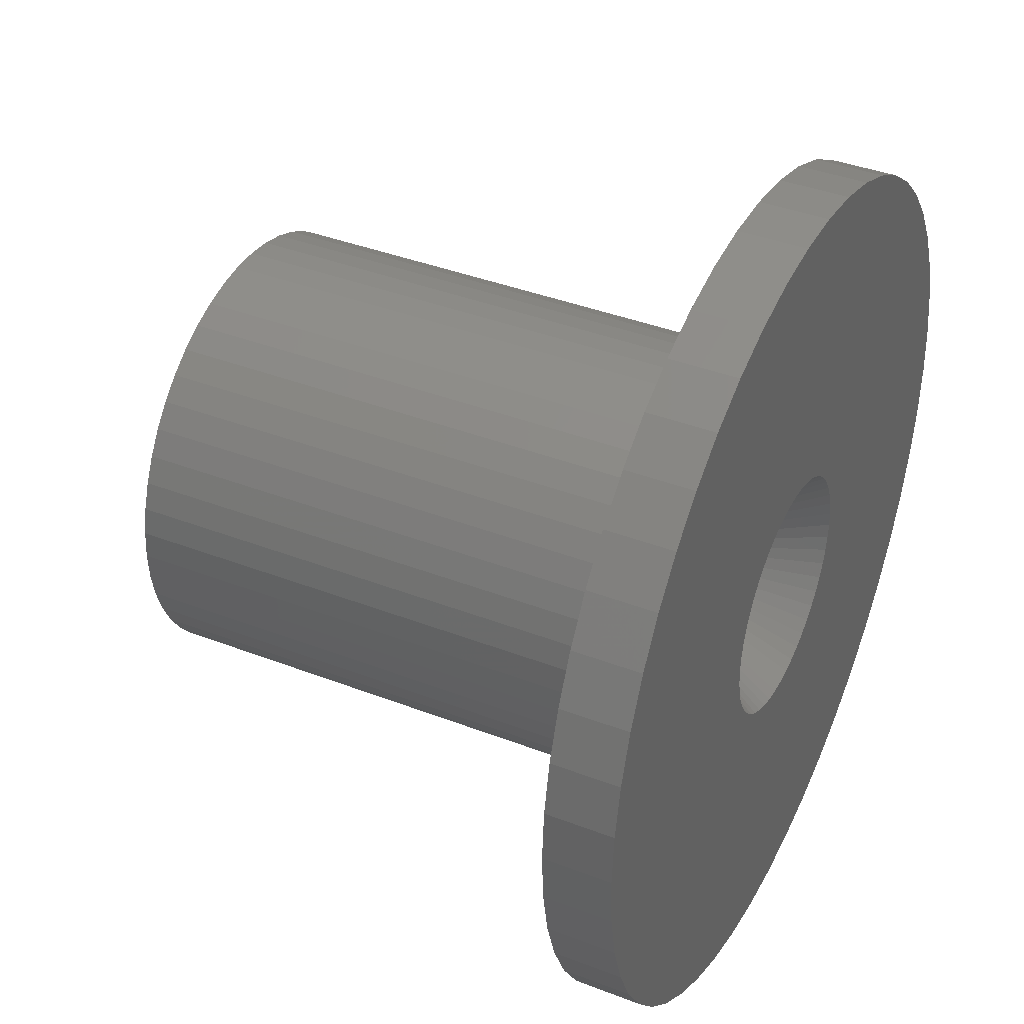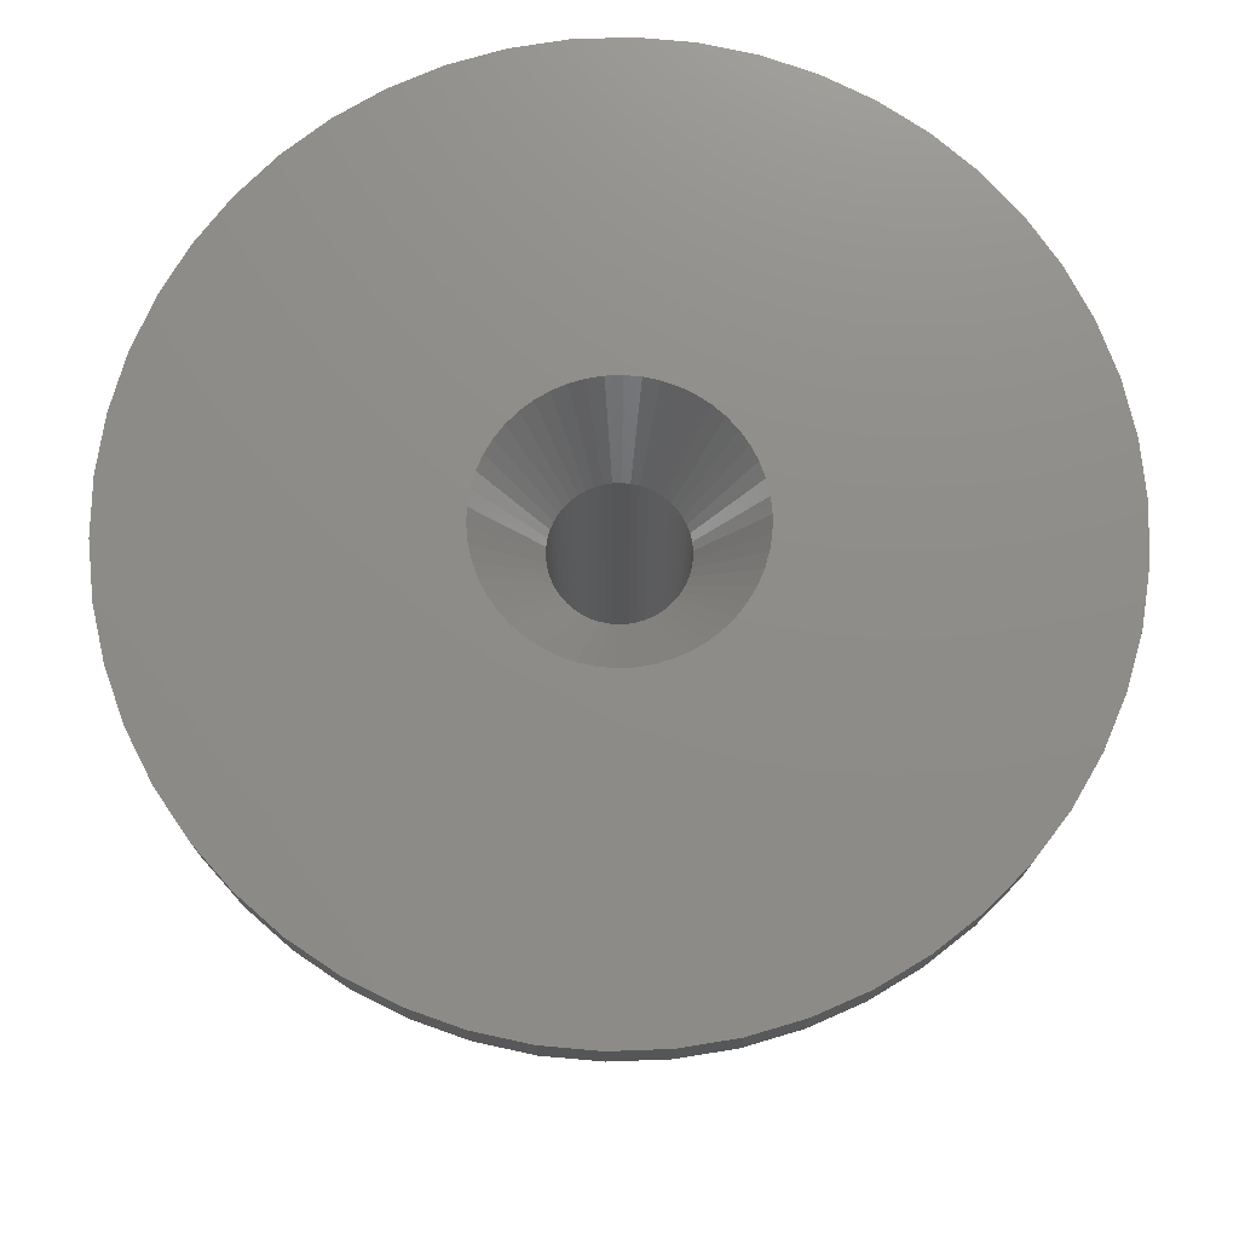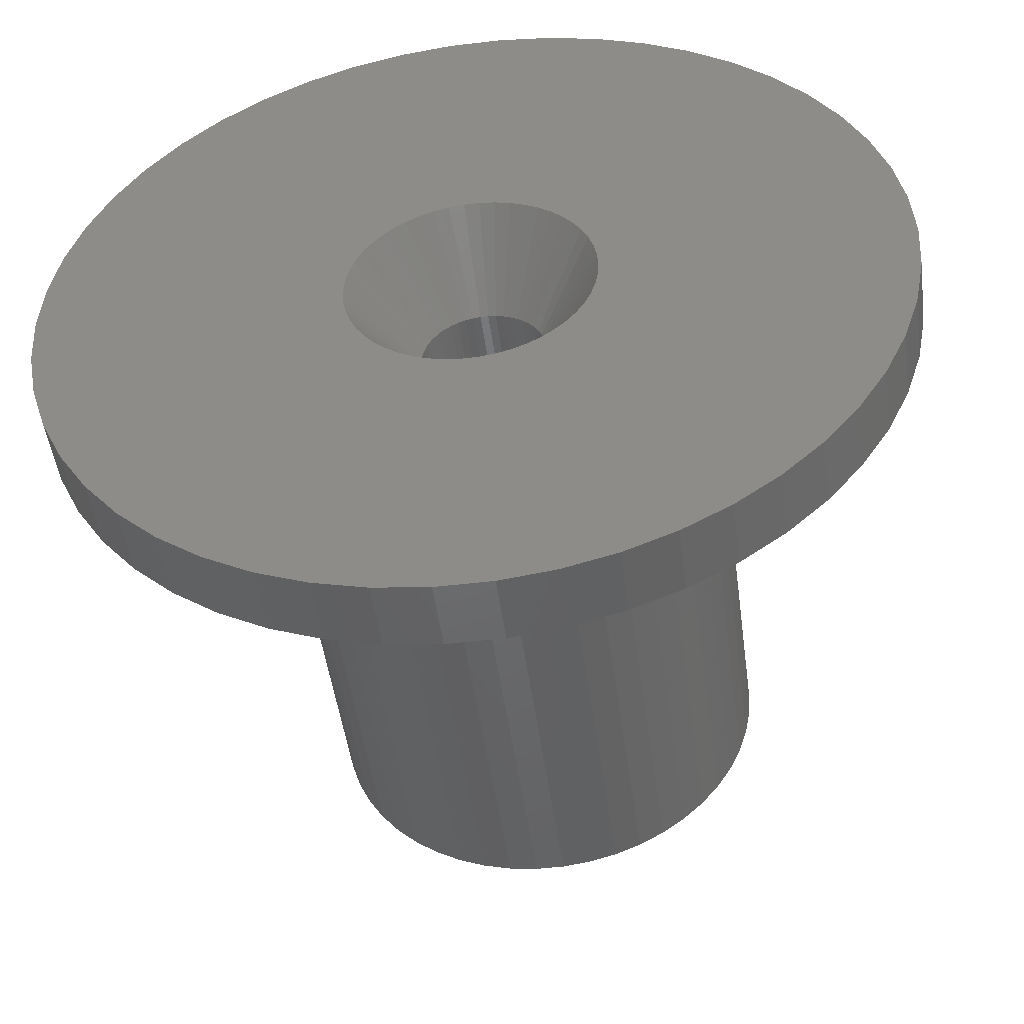
<metadata>
{"format":"stl","ext":"stl","renderer":"f3d","projection":"perspective","resolution":1024,"background":"white","views":[{"elev":39.1,"azim":-64.2,"up":"+Y"},{"elev":74.6,"azim":-66.9,"up":"+Z"},{"elev":-48.2,"azim":7.6,"up":"+Y"}]}
</metadata>
<code>
# stl→obj: 350 verts, 700 faces
v 10 0 -3
v 9.921 1.253 -27
v 9.921 1.253 -3
v 10 0 -27
v -10 0 -27
v -9.921 1.253 -3
v -9.921 1.253 -27
v -10 0 -3
v 0.6279 9.98 -27
v -0.6279 9.98 -3
v 0.6279 9.98 -3
v -0.6279 9.98 -27
v -0.6279 -9.98 -27
v 0.6279 -9.98 -3
v -0.6279 -9.98 -3
v 0.6279 -9.98 -27
v 7.29 6.845 -27
v 6.374 7.705 -3
v 7.29 6.845 -3
v 6.374 7.705 -27
v -6.374 7.705 -27
v -7.29 6.845 -3
v -6.374 7.705 -3
v -7.29 6.845 -27
v -3.09 9.511 -27
v -4.258 9.048 -3
v -3.09 9.511 -3
v -4.258 9.048 -27
v 9.298 3.681 -3
v 8.763 4.818 -27
v 8.763 4.818 -3
v 9.298 3.681 -27
v 8.09 5.878 -27
v 8.09 5.878 -3
v 4.258 9.048 -27
v 3.09 9.511 -3
v 4.258 9.048 -3
v 3.09 9.511 -27
v 1.874 9.823 -3
v 1.874 9.823 -27
v 5.358 8.443 -27
v 5.358 8.443 -3
v -9.298 3.681 -27
v -8.763 4.818 -3
v -8.763 4.818 -27
v -9.298 3.681 -3
v -8.09 5.878 -27
v -8.09 5.878 -3
v -9.686 2.487 -27
v -9.686 2.487 -3
v -5.358 8.443 -3
v -5.358 8.443 -27
v -1.874 9.823 -3
v -1.874 9.823 -27
v 1.874 -9.823 -3
v 1.874 -9.823 -27
v 3.09 -9.511 -27
v 4.258 -9.048 -3
v 3.09 -9.511 -3
v 4.258 -9.048 -27
v 9.686 2.487 -3
v 9.686 2.487 -27
v 5.5 0 0
v 19 0 0
v 18.85 2.381 0
v 5.457 0.6893 0
v 18.4 4.725 0
v 18.85 -2.381 0
v 5.327 1.368 0
v 17.67 6.994 0
v 5.457 -0.6893 0
v 5.114 2.025 0
v 16.65 9.153 0
v 18.4 -4.725 0
v 4.82 2.65 0
v 15.37 11.17 0
v 5.327 -1.368 0
v 4.45 3.233 0
v 13.85 13.01 0
v 17.67 -6.994 0
v 4.009 3.765 0
v 12.11 14.64 0
v 5.114 -2.025 0
v 3.506 4.238 0
v 10.18 16.04 0
v 16.65 -9.153 0
v 2.947 4.644 0
v 8.09 17.19 0
v 4.82 -2.65 0
v 2.342 4.977 0
v 5.871 18.07 0
v 15.37 -11.17 0
v 4.45 -3.233 0
v 1.7 5.231 0
v 3.56 18.66 0
v 1.031 5.403 0
v 1.193 18.96 0
v 0.3453 5.489 0
v -0.3453 5.489 0
v -1.193 18.96 0
v -1.031 5.403 0
v -3.56 18.66 0
v -1.7 5.231 0
v -5.871 18.07 0
v -2.342 4.977 0
v -8.09 17.19 0
v -2.947 4.644 0
v -10.18 16.04 0
v -3.506 4.238 0
v -12.11 14.64 0
v -4.009 3.765 0
v -13.85 13.01 0
v -15.37 11.17 0
v -4.45 3.233 0
v 13.85 -13.01 0
v 4.009 -3.765 0
v 12.11 -14.64 0
v 3.506 -4.238 0
v 10.18 -16.04 0
v 2.947 -4.644 0
v 8.09 -17.19 0
v 2.342 -4.977 0
v 5.871 -18.07 0
v 1.7 -5.231 0
v 3.56 -18.66 0
v 1.031 -5.403 0
v 1.193 -18.96 0
v 0.3453 -5.489 0
v -0.3453 -5.489 0
v -1.193 -18.96 0
v -1.031 -5.403 0
v -3.56 -18.66 0
v -1.7 -5.231 0
v -5.871 -18.07 0
v -2.342 -4.977 0
v -8.09 -17.19 0
v -2.947 -4.644 0
v -10.18 -16.04 0
v -3.506 -4.238 0
v -12.11 -14.64 0
v -4.009 -3.765 0
v -13.85 -13.01 0
v -4.45 -3.233 0
v -15.37 -11.17 0
v -4.82 -2.65 0
v -16.65 -9.153 0
v -5.114 -2.025 0
v -17.67 -6.994 0
v -5.327 -1.368 0
v -18.4 -4.725 0
v -5.457 -0.6893 0
v -18.85 -2.381 0
v -5.5 0 0
v -4.82 2.65 0
v -16.65 9.153 0
v -5.114 2.025 0
v -17.67 6.994 0
v -5.327 1.368 0
v -18.4 4.725 0
v -5.457 0.6893 0
v -18.85 2.381 0
v -19 0 0
v 9.921 -1.253 -3
v 9.921 -1.253 -27
v 5.358 -8.443 -3
v 5.358 -8.443 -27
v 7.29 -6.845 -3
v 8.09 -5.878 -27
v 8.09 -5.878 -3
v 7.29 -6.845 -27
v 9.298 -3.681 -3
v 9.686 -2.487 -27
v 9.686 -2.487 -3
v 9.298 -3.681 -27
v -7.29 -6.845 -27
v -6.374 -7.705 -3
v -7.29 -6.845 -3
v -6.374 -7.705 -27
v -8.763 -4.818 -27
v -9.298 -3.681 -3
v -9.298 -3.681 -27
v -8.763 -4.818 -3
v -8.09 -5.878 -3
v -8.09 -5.878 -27
v 2.75 0 -27
v 2.728 -0.3447 -27
v 2.664 -0.6839 -27
v 2.728 0.3447 -27
v 2.557 -1.012 -27
v 8.763 -4.818 -27
v 2.41 -1.325 -27
v 2.664 0.6839 -27
v 2.225 -1.616 -27
v 2.005 -1.883 -27
v 6.374 -7.705 -27
v 2.557 1.012 -27
v 1.753 -2.119 -27
v 1.474 -2.322 -27
v 2.41 1.325 -27
v 1.171 -2.488 -27
v 2.225 1.616 -27
v 0.8498 -2.615 -27
v 0.5153 -2.701 -27
v 0.1727 -2.745 -27
v -0.1727 -2.745 -27
v -0.5153 -2.701 -27
v -1.874 -9.823 -27
v -0.8498 -2.615 -27
v -3.09 -9.511 -27
v -1.171 -2.488 -27
v -4.258 -9.048 -27
v -1.474 -2.322 -27
v -5.358 -8.443 -27
v -1.753 -2.119 -27
v -2.005 -1.883 -27
v -2.225 -1.616 -27
v 2.005 1.883 -27
v 1.753 2.119 -27
v 1.474 2.322 -27
v 1.171 2.488 -27
v 0.8498 2.615 -27
v 0.5153 2.701 -27
v 0.1727 2.745 -27
v -0.1727 2.745 -27
v -0.5153 2.701 -27
v -0.8498 2.615 -27
v -1.171 2.488 -27
v -1.474 2.322 -27
v -1.753 2.119 -27
v -2.005 1.883 -27
v -2.225 1.616 -27
v -2.41 1.325 -27
v -2.557 1.012 -27
v -2.664 0.6839 -27
v -2.728 0.3447 -27
v -2.75 0 -27
v -2.41 -1.325 -27
v -2.557 -1.012 -27
v -2.664 -0.6839 -27
v -9.686 -2.487 -27
v -2.728 -0.3447 -27
v -9.921 -1.253 -27
v 8.763 -4.818 -3
v -9.686 -2.487 -3
v 6.374 -7.705 -3
v -1.874 -9.823 -3
v -3.09 -9.511 -3
v -4.258 -9.048 -3
v -9.921 -1.253 -3
v -5.358 -8.443 -3
v -18.4 4.725 -3
v -17.67 6.994 -3
v 15.37 11.17 -3
v 16.65 9.153 -3
v 8.09 17.19 -3
v 5.871 18.07 -3
v -5.871 18.07 -3
v -8.09 17.19 -3
v -16.65 9.153 -3
v 18.85 -2.381 -3
v 18.4 -4.725 -3
v 1.193 18.96 -3
v -1.193 18.96 -3
v 10.18 16.04 -3
v -15.37 11.17 -3
v -13.85 13.01 -3
v -3.56 18.66 -3
v -12.11 14.64 -3
v 18.85 2.381 -3
v 19 0 -3
v 13.85 13.01 -3
v 12.11 14.64 -3
v 3.56 18.66 -3
v -19 0 -3
v -18.85 2.381 -3
v -10.18 16.04 -3
v 1.193 -18.96 -3
v 3.56 -18.66 -3
v 5.871 -18.07 -3
v 8.09 -17.19 -3
v 17.67 6.994 -3
v 18.4 4.725 -3
v 17.67 -6.994 -3
v 16.65 -9.153 -3
v 12.11 -14.64 -3
v 13.85 -13.01 -3
v 15.37 -11.17 -3
v -1.193 -18.96 -3
v -5.871 -18.07 -3
v -3.56 -18.66 -3
v -18.85 -2.381 -3
v -16.65 -9.153 -3
v -17.67 -6.994 -3
v 10.18 -16.04 -3
v -8.09 -17.19 -3
v -10.18 -16.04 -3
v -12.11 -14.64 -3
v -13.85 -13.01 -3
v -15.37 -11.17 -3
v -18.4 -4.725 -3
v 2.005 -1.883 -4.2
v 2.225 -1.616 -4.2
v 2.75 0 -4.2
v 2.728 0.3447 -4.2
v 2.728 -0.3447 -4.2
v -2.728 -0.3447 -4.2
v -0.5153 2.701 -4.2
v -0.1727 2.745 -4.2
v 0.5153 -2.701 -4.2
v 0.1727 -2.745 -4.2
v 2.557 -1.012 -4.2
v 2.664 -0.6839 -4.2
v -1.474 -2.322 -4.2
v -1.753 -2.119 -4.2
v -2.005 1.883 -4.2
v -2.225 1.616 -4.2
v 1.171 -2.488 -4.2
v 0.8498 -2.615 -4.2
v 1.474 -2.322 -4.2
v -2.41 -1.325 -4.2
v -2.557 -1.012 -4.2
v -2.005 -1.883 -4.2
v -0.5153 -2.701 -4.2
v -0.8498 -2.615 -4.2
v 1.474 2.322 -4.2
v -1.171 2.488 -4.2
v -0.8498 2.615 -4.2
v -2.728 0.3447 -4.2
v -2.664 0.6839 -4.2
v 2.41 -1.325 -4.2
v 1.753 -2.119 -4.2
v -2.664 -0.6839 -4.2
v -0.1727 -2.745 -4.2
v 2.005 1.883 -4.2
v 1.753 2.119 -4.2
v 2.41 1.325 -4.2
v 2.557 1.012 -4.2
v -1.753 2.119 -4.2
v -1.474 2.322 -4.2
v -2.75 0 -4.2
v -2.225 -1.616 -4.2
v -1.171 -2.488 -4.2
v 0.8498 2.615 -4.2
v 0.5153 2.701 -4.2
v 0.1727 2.745 -4.2
v 2.664 0.6839 -4.2
v -2.557 1.012 -4.2
v -2.41 1.325 -4.2
v 1.171 2.488 -4.2
v 2.225 1.616 -4.2
f 1 2 3
f 2 1 4
f 5 6 7
f 6 5 8
f 9 10 11
f 10 9 12
f 13 14 15
f 14 13 16
f 17 18 19
f 18 17 20
f 21 22 23
f 22 21 24
f 25 26 27
f 26 25 28
f 29 30 31
f 30 29 32
f 31 33 34
f 33 31 30
f 35 36 37
f 36 35 38
f 38 39 36
f 39 38 40
f 41 37 42
f 37 41 35
f 43 44 45
f 44 43 46
f 47 22 24
f 22 47 48
f 49 46 43
f 46 49 50
f 28 51 26
f 51 28 52
f 12 53 10
f 53 12 54
f 16 55 14
f 55 16 56
f 57 58 59
f 58 57 60
f 61 32 29
f 32 61 62
f 3 62 61
f 62 3 2
f 34 17 19
f 17 34 33
f 40 11 39
f 11 40 9
f 20 42 18
f 42 20 41
f 45 48 47
f 48 45 44
f 7 50 49
f 50 7 6
f 63 64 65
f 66 65 67
f 64 63 68
f 69 67 70
f 71 68 63
f 72 70 73
f 68 71 74
f 75 73 76
f 77 74 71
f 78 76 79
f 74 77 80
f 81 79 82
f 83 80 77
f 84 82 85
f 80 83 86
f 87 85 88
f 89 86 83
f 90 88 91
f 86 89 92
f 93 92 89
f 65 66 63
f 67 69 66
f 70 72 69
f 73 75 72
f 76 78 75
f 79 81 78
f 94 91 95
f 82 84 81
f 85 87 84
f 88 90 87
f 91 94 90
f 96 95 97
f 95 96 94
f 97 98 96
f 97 99 98
f 100 99 97
f 99 100 101
f 102 101 100
f 101 102 103
f 104 103 102
f 103 104 105
f 106 105 104
f 105 106 107
f 108 107 106
f 107 108 109
f 110 109 108
f 109 110 111
f 112 111 110
f 113 114 112
f 111 112 114
f 92 93 115
f 116 115 93
f 115 116 117
f 118 117 116
f 117 118 119
f 120 119 118
f 119 120 121
f 122 121 120
f 121 122 123
f 124 123 122
f 123 124 125
f 126 125 124
f 125 126 127
f 128 127 126
f 129 127 128
f 130 129 131
f 129 130 127
f 132 131 133
f 134 133 135
f 136 135 137
f 138 137 139
f 131 132 130
f 140 139 141
f 142 141 143
f 144 143 145
f 146 145 147
f 148 147 149
f 150 149 151
f 133 134 132
f 152 151 153
f 114 113 154
f 155 154 113
f 135 136 134
f 154 155 156
f 137 138 136
f 157 156 155
f 139 140 138
f 156 157 158
f 141 142 140
f 159 158 157
f 143 144 142
f 158 159 160
f 145 146 144
f 161 160 159
f 147 148 146
f 160 161 153
f 149 150 148
f 162 153 161
f 151 152 150
f 153 162 152
f 52 23 51
f 23 52 21
f 54 27 53
f 27 54 25
f 163 4 1
f 4 163 164
f 60 165 58
f 165 60 166
f 167 168 169
f 168 167 170
f 171 172 173
f 172 171 174
f 173 164 163
f 164 173 172
f 175 176 177
f 176 175 178
f 179 180 181
f 180 179 182
f 175 183 184
f 183 175 177
f 185 4 164
f 186 164 172
f 4 185 2
f 187 172 174
f 188 2 185
f 189 174 190
f 2 188 62
f 191 190 168
f 192 62 188
f 193 168 170
f 62 192 32
f 194 170 195
f 196 32 192
f 197 195 166
f 32 196 30
f 198 166 60
f 199 30 196
f 200 60 57
f 30 199 33
f 201 33 199
f 164 186 185
f 172 187 186
f 174 189 187
f 190 191 189
f 168 193 191
f 170 194 193
f 202 57 56
f 195 197 194
f 166 198 197
f 60 200 198
f 57 202 200
f 203 56 16
f 56 203 202
f 16 204 203
f 16 205 204
f 13 205 16
f 205 13 206
f 207 206 13
f 206 207 208
f 209 208 207
f 208 209 210
f 211 210 209
f 210 211 212
f 213 212 211
f 212 213 214
f 178 214 213
f 214 178 215
f 175 215 178
f 184 216 175
f 215 175 216
f 33 201 17
f 217 17 201
f 17 217 20
f 218 20 217
f 20 218 41
f 219 41 218
f 41 219 35
f 220 35 219
f 35 220 38
f 221 38 220
f 38 221 40
f 222 40 221
f 40 222 9
f 223 9 222
f 224 9 223
f 12 224 225
f 224 12 9
f 54 225 226
f 25 226 227
f 28 227 228
f 52 228 229
f 225 54 12
f 21 229 230
f 24 230 231
f 47 231 232
f 45 232 233
f 43 233 234
f 49 234 235
f 226 25 54
f 7 235 236
f 216 184 237
f 179 237 184
f 227 28 25
f 237 179 238
f 228 52 28
f 181 238 179
f 229 21 52
f 238 181 239
f 230 24 21
f 240 239 181
f 231 47 24
f 239 240 241
f 232 45 47
f 242 241 240
f 233 43 45
f 241 242 236
f 234 49 43
f 5 236 242
f 235 7 49
f 236 5 7
f 169 190 243
f 190 169 168
f 181 244 240
f 244 181 180
f 56 59 55
f 59 56 57
f 195 167 245
f 167 195 170
f 166 245 165
f 245 166 195
f 243 174 171
f 174 243 190
f 207 15 246
f 15 207 13
f 211 247 248
f 247 211 209
f 209 246 247
f 246 209 207
f 184 182 179
f 182 184 183
f 240 249 242
f 249 240 244
f 242 8 5
f 8 242 249
f 213 248 250
f 248 213 211
f 178 250 176
f 250 178 213
f 251 157 252
f 157 251 159
f 73 253 76
f 253 73 254
f 255 91 88
f 91 255 256
f 257 106 104
f 106 257 258
f 252 155 259
f 155 252 157
f 74 260 68
f 260 74 261
f 262 100 97
f 100 262 263
f 264 88 85
f 88 264 255
f 265 112 266
f 112 265 113
f 267 104 102
f 104 267 257
f 268 112 110
f 112 268 266
f 64 269 65
f 269 64 270
f 271 82 79
f 82 271 272
f 76 271 79
f 271 76 253
f 256 95 91
f 95 256 273
f 273 97 95
f 97 273 262
f 272 85 82
f 85 272 264
f 274 161 275
f 161 274 162
f 259 113 265
f 113 259 155
f 263 102 100
f 102 263 267
f 276 110 108
f 110 276 268
f 258 108 106
f 108 258 276
f 68 270 64
f 270 68 260
f 277 125 127
f 125 277 278
f 279 121 123
f 121 279 280
f 70 254 73
f 254 70 281
f 67 281 70
f 281 67 282
f 65 282 67
f 282 65 269
f 275 159 251
f 159 275 161
f 86 283 80
f 283 86 284
f 80 261 74
f 261 80 283
f 285 115 117
f 115 285 286
f 92 284 86
f 284 92 287
f 288 127 130
f 127 288 277
f 289 132 134
f 132 289 290
f 291 162 274
f 162 291 152
f 292 148 293
f 148 292 146
f 278 123 125
f 123 278 279
f 294 117 119
f 117 294 285
f 280 119 121
f 119 280 294
f 115 287 92
f 287 115 286
f 295 134 136
f 134 295 289
f 1 270 260
f 163 260 261
f 270 1 269
f 173 261 283
f 3 269 1
f 171 283 284
f 269 3 282
f 243 284 287
f 61 282 3
f 169 287 286
f 282 61 281
f 167 286 285
f 29 281 61
f 245 285 294
f 281 29 254
f 31 254 29
f 260 163 1
f 261 173 163
f 283 171 173
f 284 243 171
f 287 169 243
f 165 294 280
f 286 167 169
f 285 245 167
f 58 280 279
f 294 165 245
f 280 58 165
f 59 279 278
f 279 59 58
f 278 55 59
f 277 55 278
f 277 14 55
f 277 15 14
f 288 15 277
f 288 246 15
f 290 246 288
f 246 290 247
f 289 247 290
f 247 289 248
f 295 248 289
f 248 295 250
f 296 250 295
f 250 296 176
f 297 176 296
f 176 297 177
f 298 177 297
f 177 298 183
f 299 183 298
f 292 182 299
f 183 299 182
f 254 31 253
f 34 253 31
f 253 34 271
f 19 271 34
f 271 19 272
f 18 272 19
f 272 18 264
f 42 264 18
f 264 42 255
f 37 255 42
f 255 37 256
f 36 256 37
f 256 36 273
f 39 273 36
f 39 262 273
f 11 262 39
f 10 262 11
f 10 263 262
f 53 263 10
f 267 53 27
f 53 267 263
f 257 27 26
f 258 26 51
f 27 257 267
f 276 51 23
f 268 23 22
f 26 258 257
f 266 22 48
f 265 48 44
f 259 44 46
f 252 46 50
f 251 50 6
f 51 276 258
f 275 6 8
f 182 292 180
f 293 180 292
f 23 268 276
f 180 293 244
f 22 266 268
f 300 244 293
f 48 265 266
f 244 300 249
f 44 259 265
f 291 249 300
f 46 252 259
f 249 291 8
f 50 251 252
f 274 8 291
f 6 275 251
f 8 274 275
f 299 146 292
f 146 299 144
f 297 138 140
f 138 297 296
f 290 130 132
f 130 290 288
f 293 150 300
f 150 293 148
f 300 152 291
f 152 300 150
f 298 140 142
f 140 298 297
f 298 144 299
f 144 298 142
f 296 136 138
f 136 296 295
f 301 93 302
f 93 301 116
f 63 66 303
f 303 66 304
f 71 303 305
f 149 306 151
f 307 99 101
f 99 307 308
f 309 128 126
f 128 309 310
f 311 77 312
f 77 311 83
f 71 63 303
f 137 313 139
f 313 314 139
f 114 315 111
f 315 114 316
f 93 89 302
f 122 317 318
f 122 120 319
f 147 320 321
f 320 147 145
f 314 322 139
f 323 324 131
f 87 90 325
f 326 327 105
f 328 329 158
f 77 71 305
f 330 83 311
f 83 330 89
f 118 301 331
f 118 116 301
f 149 321 332
f 321 149 147
f 131 324 133
f 323 129 333
f 129 323 131
f 133 324 135
f 334 84 335
f 336 72 75
f 72 336 337
f 327 307 101
f 338 339 109
f 306 340 151
f 315 109 111
f 339 107 109
f 339 105 107
f 316 114 154
f 77 305 312
f 89 330 302
f 120 118 319
f 118 331 319
f 122 319 317
f 126 124 318
f 124 122 318
f 126 318 309
f 143 322 341
f 322 143 141
f 332 306 149
f 324 342 135
f 135 313 137
f 90 94 343
f 84 87 325
f 335 84 325
f 344 98 345
f 98 344 96
f 308 98 99
f 98 308 345
f 81 84 334
f 66 69 304
f 337 69 72
f 69 337 346
f 304 69 346
f 327 101 103
f 327 103 105
f 328 158 160
f 158 347 156
f 347 158 329
f 339 326 105
f 315 338 109
f 156 348 154
f 348 156 347
f 139 322 141
f 143 341 145
f 341 320 145
f 342 313 135
f 310 129 128
f 129 310 333
f 94 96 343
f 325 90 349
f 343 96 344
f 151 340 153
f 348 316 154
f 349 90 343
f 334 78 81
f 78 334 350
f 340 160 153
f 340 328 160
f 75 78 350
f 336 75 350
f 196 336 199
f 336 196 337
f 199 350 201
f 350 199 336
f 221 349 343
f 349 221 220
f 227 327 326
f 327 227 226
f 347 232 348
f 232 347 233
f 186 303 185
f 303 186 305
f 218 334 335
f 334 218 217
f 224 345 308
f 345 224 223
f 219 335 325
f 335 219 218
f 340 235 328
f 235 340 236
f 316 230 315
f 230 316 231
f 228 326 339
f 326 228 227
f 226 307 327
f 307 226 225
f 191 311 189
f 311 191 330
f 214 322 314
f 322 214 215
f 198 317 319
f 317 198 200
f 188 346 192
f 346 188 304
f 192 337 196
f 337 192 346
f 201 334 217
f 334 201 350
f 222 343 344
f 343 222 221
f 223 344 345
f 344 223 222
f 220 325 349
f 325 220 219
f 329 233 347
f 233 329 234
f 328 234 329
f 234 328 235
f 348 231 316
f 231 348 232
f 225 308 307
f 308 225 224
f 229 339 338
f 339 229 228
f 230 338 315
f 338 230 229
f 185 304 188
f 304 185 303
f 189 312 187
f 312 189 311
f 194 302 193
f 302 194 301
f 306 236 340
f 236 306 241
f 322 216 341
f 216 322 215
f 203 310 309
f 310 203 204
f 197 319 331
f 319 197 198
f 187 305 186
f 305 187 312
f 193 330 191
f 330 193 302
f 210 313 342
f 313 210 212
f 204 333 310
f 333 204 205
f 321 239 332
f 239 321 238
f 332 241 306
f 241 332 239
f 200 318 317
f 318 200 202
f 202 309 318
f 309 202 203
f 205 323 333
f 323 205 206
f 206 324 323
f 324 206 208
f 212 314 313
f 314 212 214
f 341 237 320
f 237 341 216
f 320 238 321
f 238 320 237
f 194 331 301
f 331 194 197
f 208 342 324
f 342 208 210

</code>
